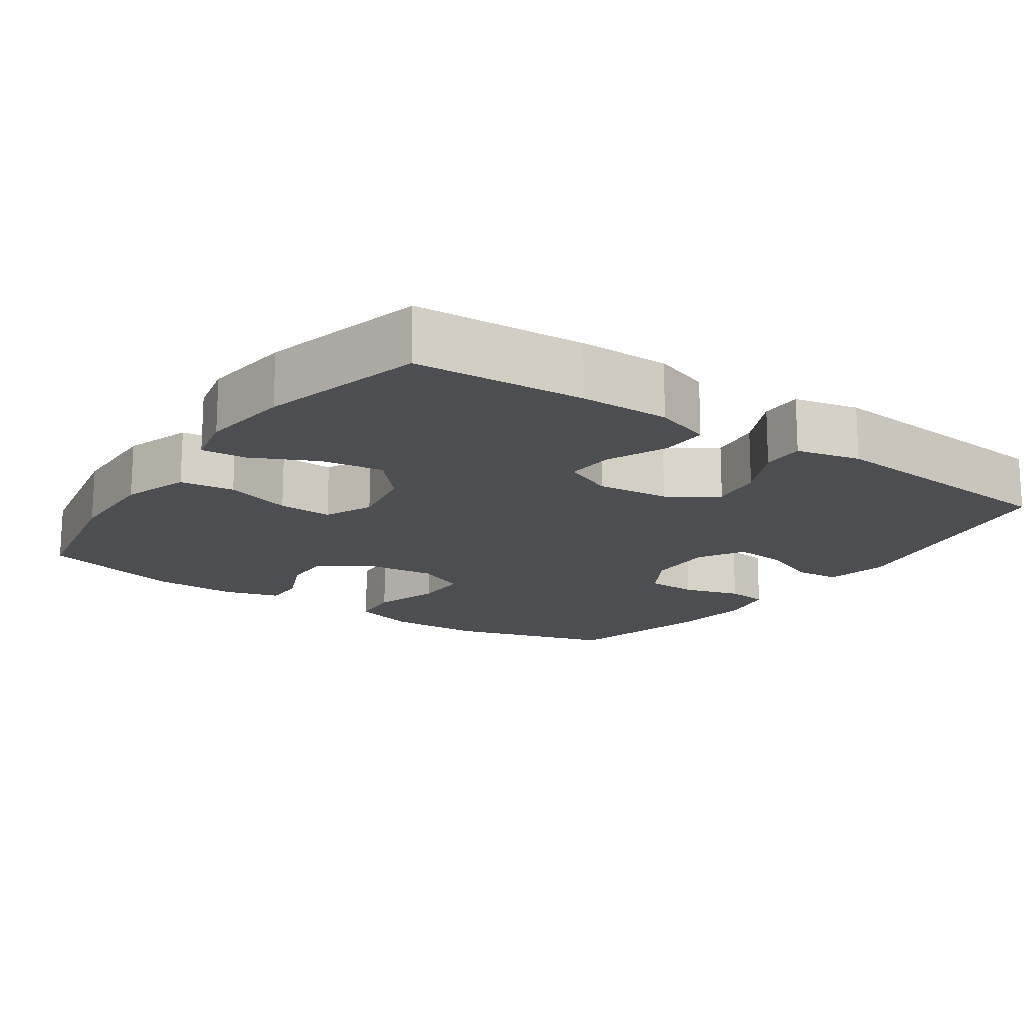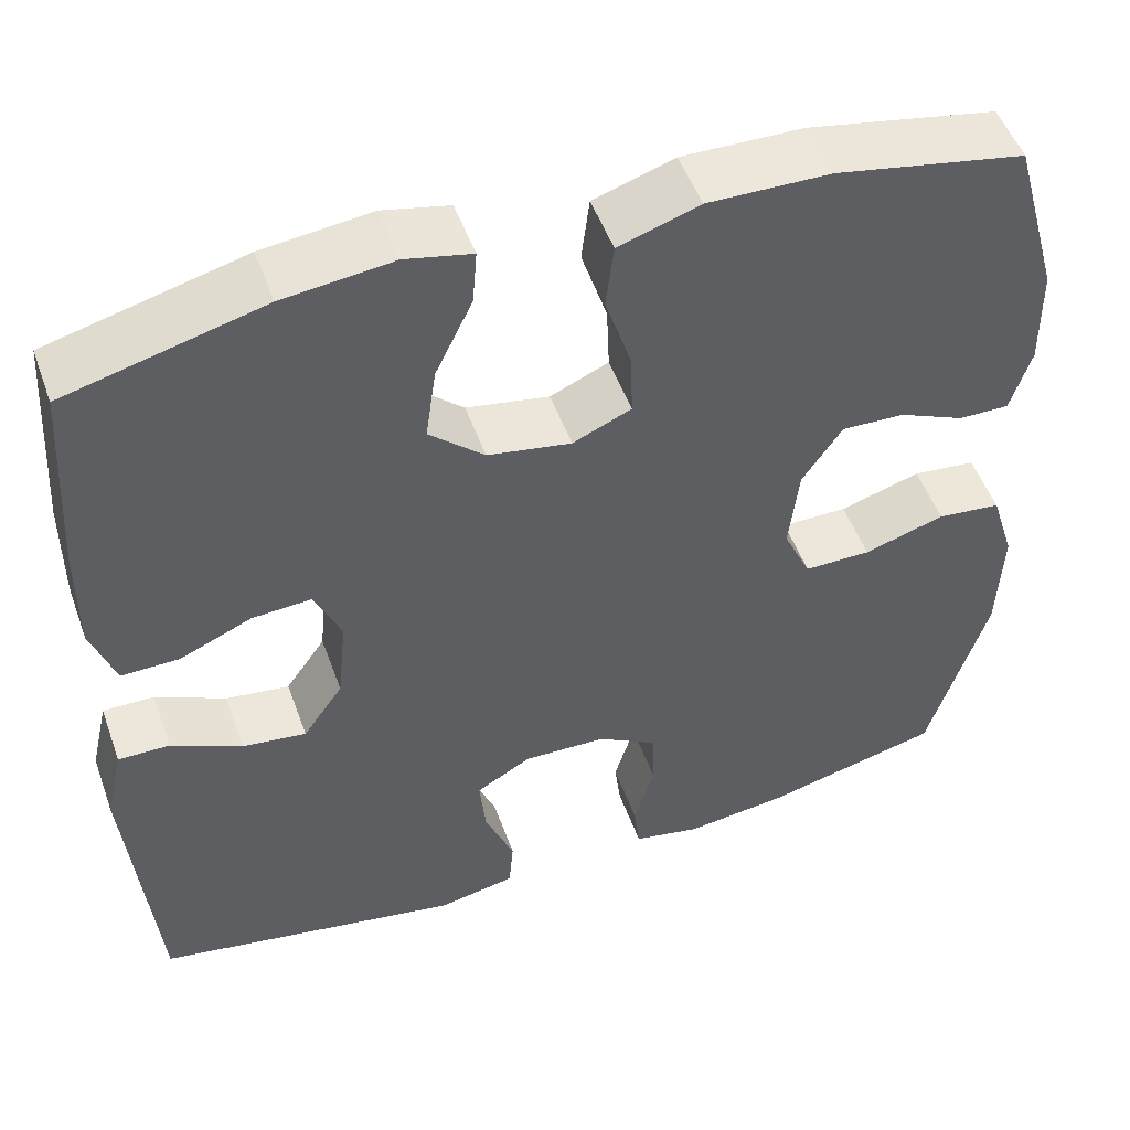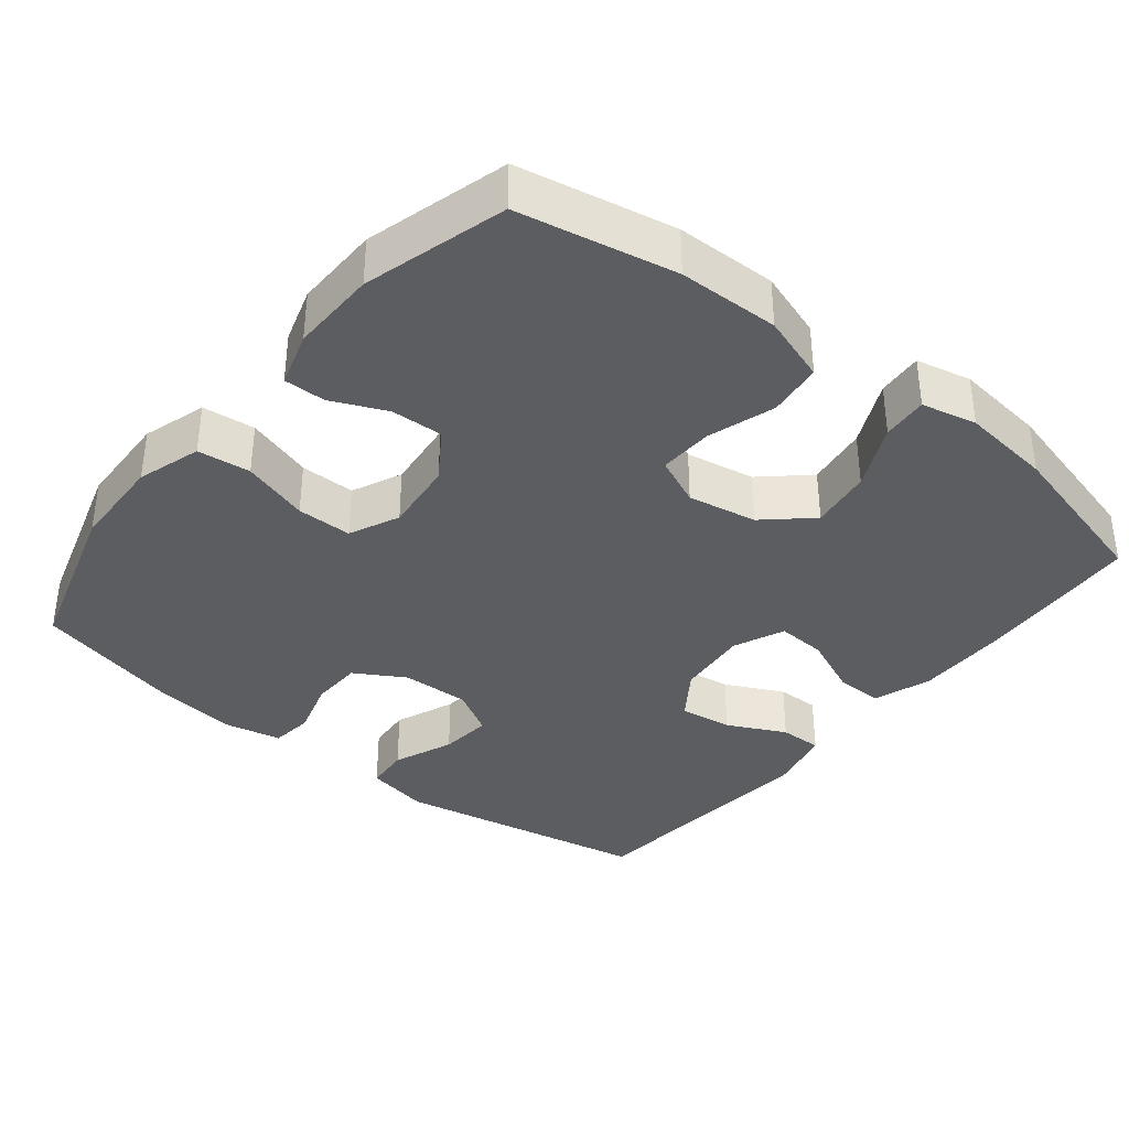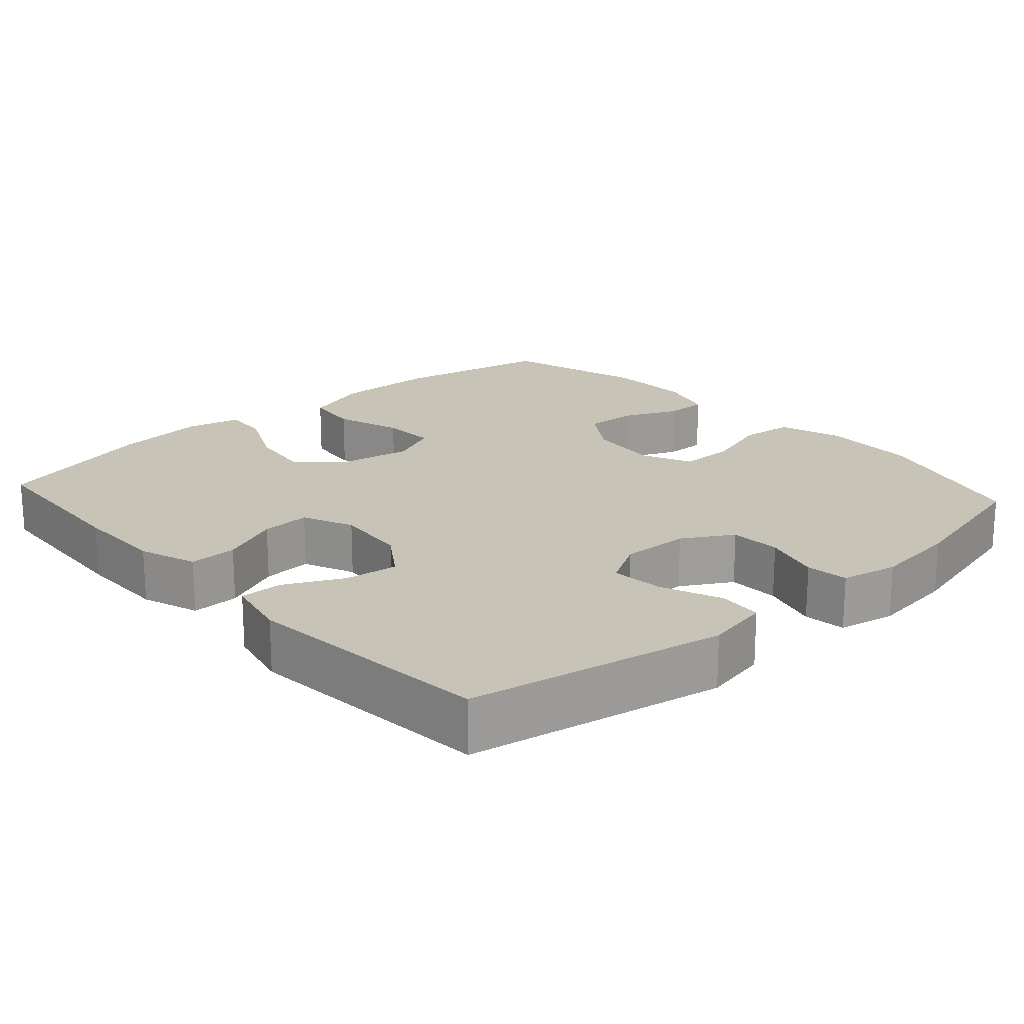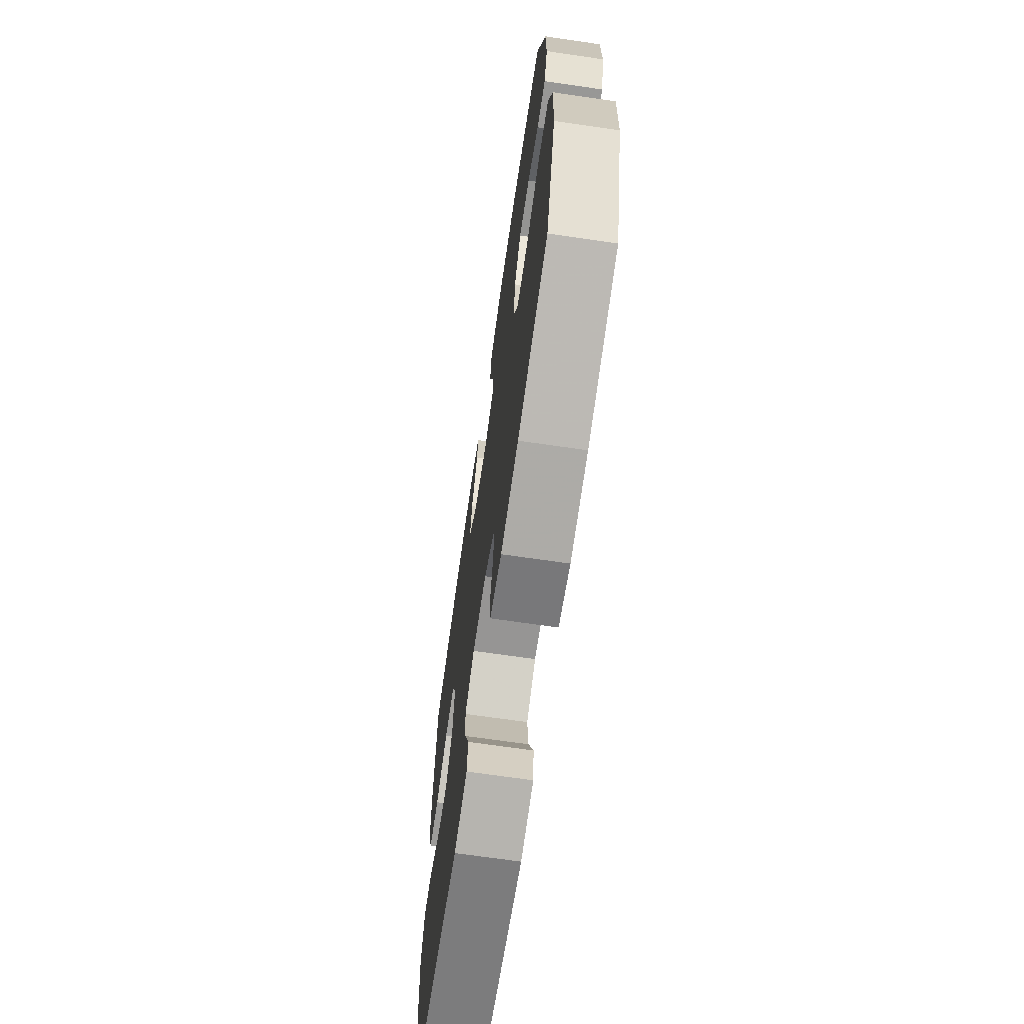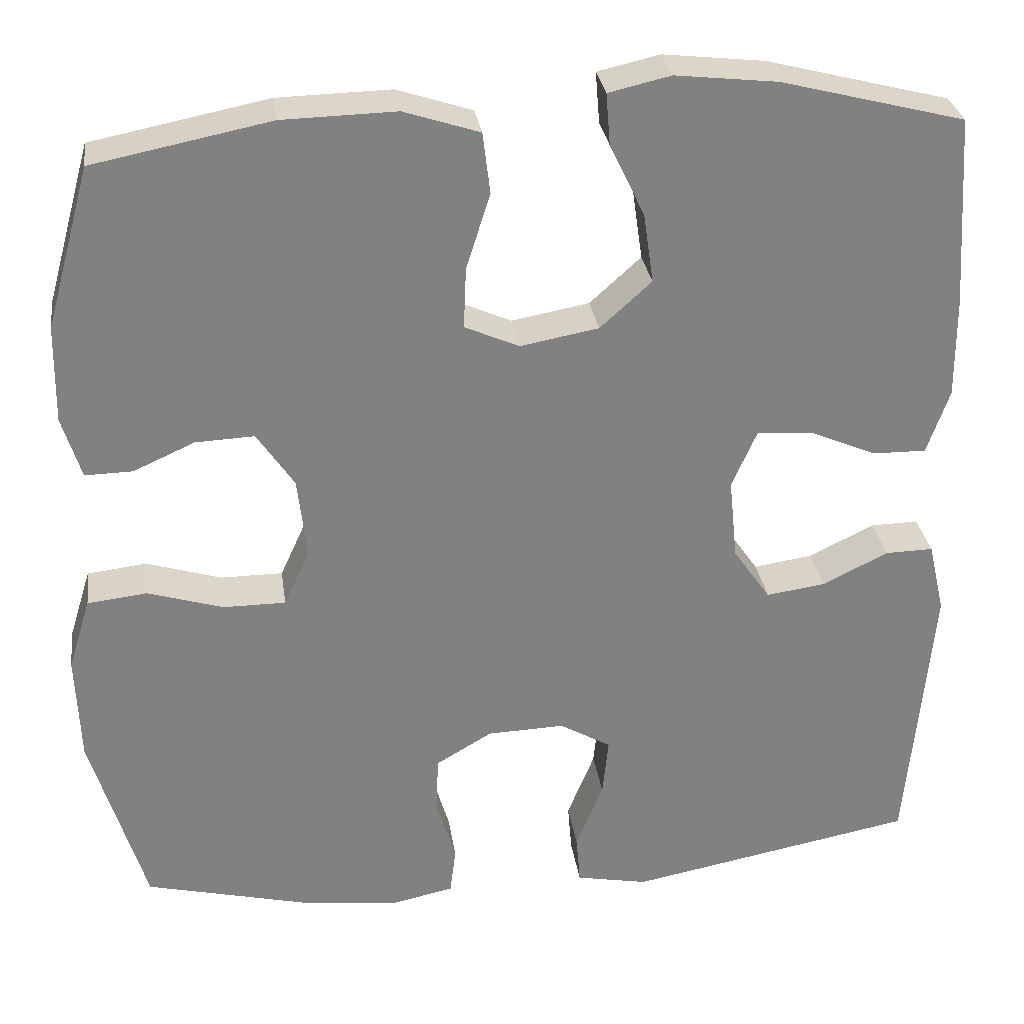
<metadata>
{"format":"obj","ext":"obj","renderer":"f3d","projection":"perspective","resolution":1024,"background":"white","views":[{"elev":-16.5,"azim":55.4,"up":"+Y"},{"elev":51.0,"azim":160.4,"up":"+Z"},{"elev":-36.7,"azim":-38.9,"up":"+Y"},{"elev":19.8,"azim":138.0,"up":"+Y"},{"elev":-69.4,"azim":-98.3,"up":"+Z"},{"elev":29.9,"azim":-8.1,"up":"+Z"}]}
</metadata>
<code>
v 0.5 0.07 0.5
v 0.515 0.07 0.269
v 0.516 0.07 0.147
v 0.489 0.07 0.069
v 0.424 0.07 0.07
v 0.343 0.07 0.105
v 0.276 0.07 0.109
v 0.246 0.07 0.04
v 0.256 0.07 -0.059
v 0.301 0.07 -0.124
v 0.373 0.07 -0.114
v 0.452 0.07 -0.075
v 0.51 0.07 -0.074
v 0.53 0.07 -0.161
v 0.5 0.07 -0.5
v 0.153 0.07 -0.565
v 0.066 0.07 -0.548
v 0.061 0.07 -0.488
v 0.094 0.07 -0.406
v 0.101 0.07 -0.335
v 0.039 0.07 -0.299
v -0.054 0.07 -0.302
v -0.122 0.07 -0.342
v -0.124 0.07 -0.412
v -0.101 0.07 -0.49
v -0.108 0.07 -0.547
v -0.185 0.07 -0.563
v -0.301 0.07 -0.549
v -0.5 0.07 -0.5
v -0.566 0.07 -0.279
v -0.571 0.07 -0.149
v -0.544 0.07 -0.062
v -0.472 0.07 -0.054
v -0.381 0.07 -0.082
v -0.306 0.07 -0.082
v -0.275 0.07 -0.014
v -0.286 0.07 0.084
v -0.331 0.07 0.151
v -0.402 0.07 0.148
v -0.476 0.07 0.115
v -0.533 0.07 0.114
v -0.556 0.07 0.189
v -0.554 0.07 0.306
v -0.5 0.07 0.5
v -0.287 0.07 0.542
v -0.15 0.07 0.545
v -0.059 0.07 0.515
v -0.05 0.07 0.441
v -0.079 0.07 0.35
v -0.082 0.07 0.276
v -0.016 0.07 0.247
v 0.078 0.07 0.264
v 0.14 0.07 0.32
v 0.128 0.07 0.404
v 0.086 0.07 0.492
v 0.081 0.07 0.554
v 0.156 0.07 0.571
v 0.279 0.07 0.557
v 0.5 0 0.5
v 0.515 0 0.269
v 0.516 0 0.147
v 0.489 0 0.069
v 0.424 0 0.07
v 0.343 0 0.105
v 0.276 0 0.109
v 0.246 0 0.04
v 0.256 0 -0.059
v 0.301 0 -0.124
v 0.373 0 -0.114
v 0.452 0 -0.075
v 0.51 0 -0.074
v 0.53 0 -0.161
v 0.5 0 -0.5
v 0.153 0 -0.565
v 0.066 0 -0.548
v 0.061 0 -0.488
v 0.094 0 -0.406
v 0.101 0 -0.335
v 0.039 0 -0.299
v -0.054 0 -0.302
v -0.122 0 -0.342
v -0.124 0 -0.412
v -0.101 0 -0.49
v -0.108 0 -0.547
v -0.185 0 -0.563
v -0.301 0 -0.549
v -0.5 0 -0.5
v -0.566 0 -0.279
v -0.571 0 -0.149
v -0.544 0 -0.062
v -0.472 0 -0.054
v -0.381 0 -0.082
v -0.306 0 -0.082
v -0.275 0 -0.014
v -0.286 0 0.084
v -0.331 0 0.151
v -0.402 0 0.148
v -0.476 0 0.115
v -0.533 0 0.114
v -0.556 0 0.189
v -0.554 0 0.306
v -0.5 0 0.5
v -0.287 0 0.542
v -0.15 0 0.545
v -0.059 0 0.515
v -0.05 0 0.441
v -0.079 0 0.35
v -0.082 0 0.276
v -0.016 0 0.247
v 0.078 0 0.264
v 0.14 0 0.32
v 0.128 0 0.404
v 0.086 0 0.492
v 0.081 0 0.554
v 0.156 0 0.571
v 0.279 0 0.557
f 4 5 6
f 3 4 6
f 2 3 6
f 1 2 6
f 58 1 6
f 57 58 6
f 56 57 6
f 55 56 6
f 54 55 6
f 53 54 6 7
f 52 53 7 8
f 51 52 8 9
f 50 51 9 10
f 47 48 49
f 46 47 49
f 45 46 49
f 44 45 49
f 43 44 49
f 42 43 49
f 41 42 49
f 40 41 49
f 39 40 49
f 38 39 49 50
f 37 38 50 10
f 32 33 34
f 31 32 34
f 30 31 34
f 29 30 34
f 28 29 34
f 27 28 34
f 26 27 34
f 25 26 34
f 24 25 34
f 23 24 34 35
f 22 23 35 36
f 17 18 19
f 16 17 19
f 15 16 19
f 14 15 19
f 13 14 19
f 12 13 19
f 11 12 19
f 10 11 19 20
f 36 37 10
f 22 36 10
f 21 22 10
f 10 20 21
f 64 63 62
f 64 62 61
f 64 61 60
f 64 60 59
f 64 59 116
f 64 116 115
f 64 115 114
f 64 114 113
f 64 113 112
f 65 64 112 111
f 66 65 111 110
f 67 66 110 109
f 68 67 109 108
f 107 106 105
f 107 105 104
f 107 104 103
f 107 103 102
f 107 102 101
f 107 101 100
f 107 100 99
f 107 99 98
f 107 98 97
f 108 107 97 96
f 68 108 96 95
f 92 91 90
f 92 90 89
f 92 89 88
f 92 88 87
f 92 87 86
f 92 86 85
f 92 85 84
f 92 84 83
f 92 83 82
f 93 92 82 81
f 94 93 81 80
f 77 76 75
f 77 75 74
f 77 74 73
f 77 73 72
f 77 72 71
f 77 71 70
f 77 70 69
f 78 77 69 68
f 68 95 94
f 68 94 80
f 68 80 79
f 79 78 68
f 1 59 60 2
f 2 60 61 3
f 3 61 62 4
f 4 62 63 5
f 5 63 64 6
f 6 64 65 7
f 7 65 66 8
f 8 66 67 9
f 9 67 68 10
f 10 68 69 11
f 11 69 70 12
f 12 70 71 13
f 13 71 72 14
f 14 72 73 15
f 15 73 74 16
f 16 74 75 17
f 17 75 76 18
f 18 76 77 19
f 19 77 78 20
f 20 78 79 21
f 21 79 80 22
f 22 80 81 23
f 23 81 82 24
f 24 82 83 25
f 25 83 84 26
f 26 84 85 27
f 27 85 86 28
f 28 86 87 29
f 29 87 88 30
f 30 88 89 31
f 31 89 90 32
f 32 90 91 33
f 33 91 92 34
f 34 92 93 35
f 35 93 94 36
f 36 94 95 37
f 37 95 96 38
f 38 96 97 39
f 39 97 98 40
f 40 98 99 41
f 41 99 100 42
f 42 100 101 43
f 43 101 102 44
f 44 102 103 45
f 45 103 104 46
f 46 104 105 47
f 47 105 106 48
f 48 106 107 49
f 49 107 108 50
f 50 108 109 51
f 51 109 110 52
f 52 110 111 53
f 53 111 112 54
f 54 112 113 55
f 55 113 114 56
f 56 114 115 57
f 57 115 116 58
f 58 116 59 1

</code>
